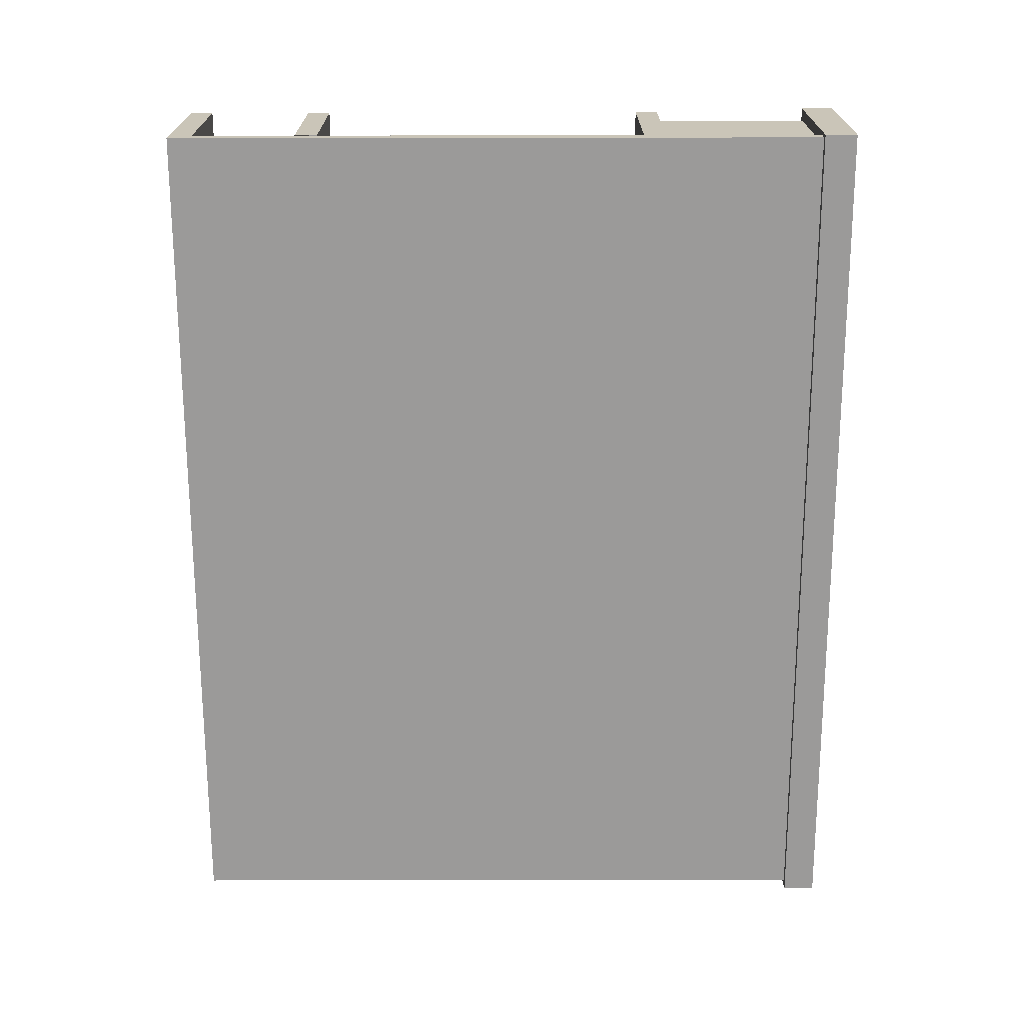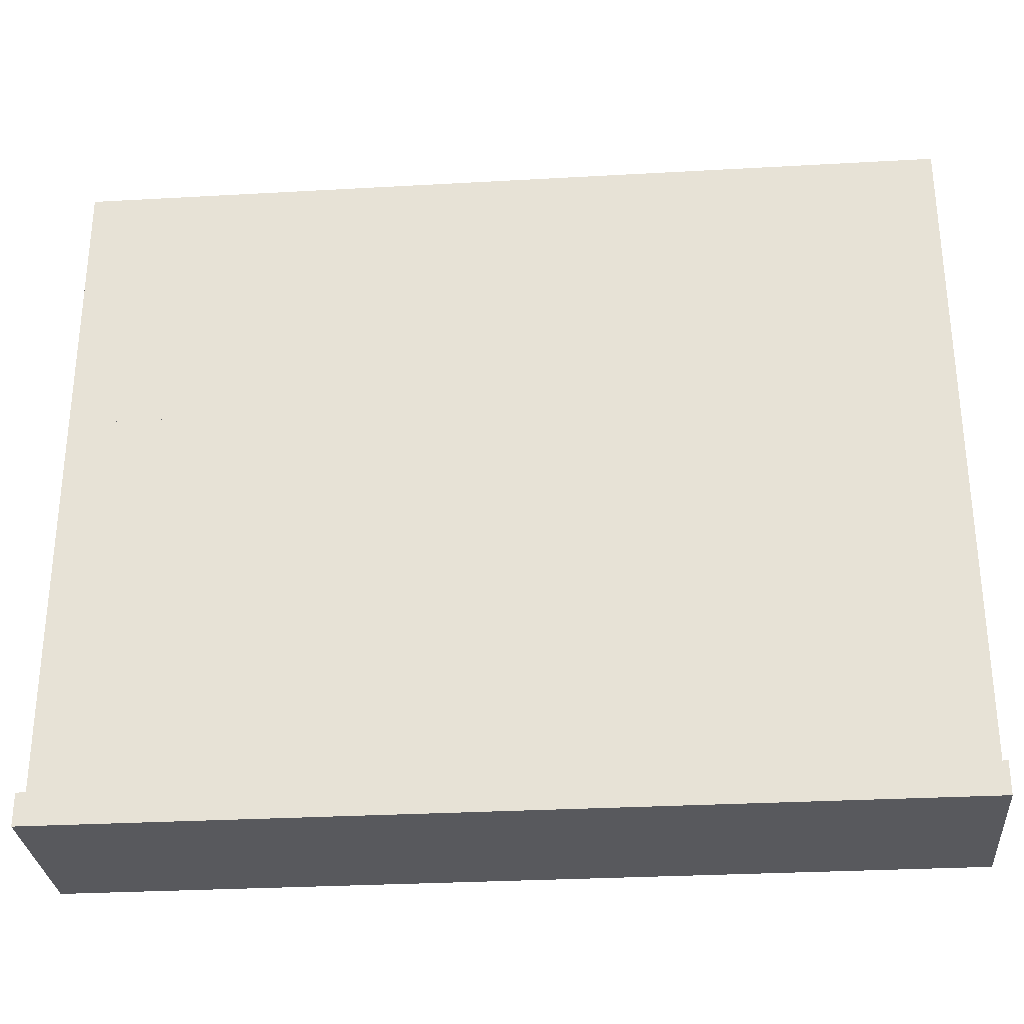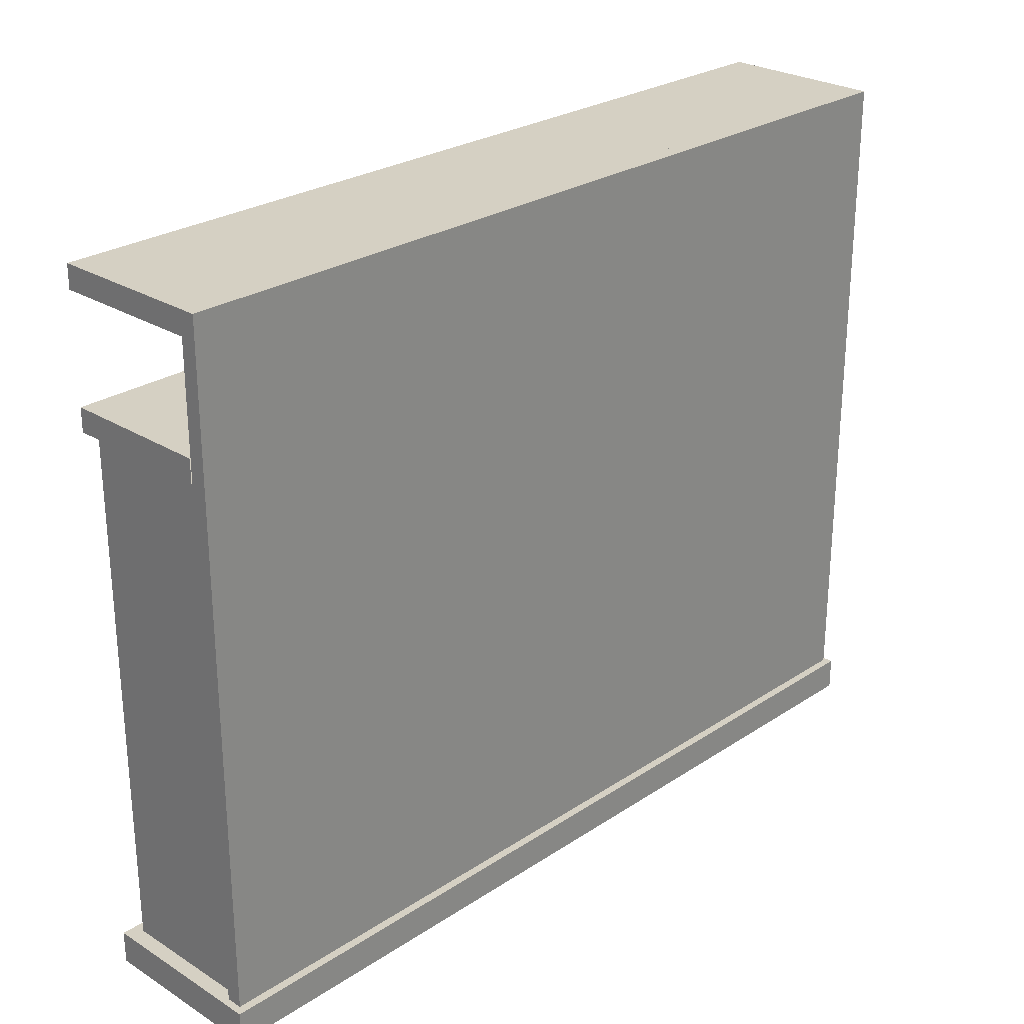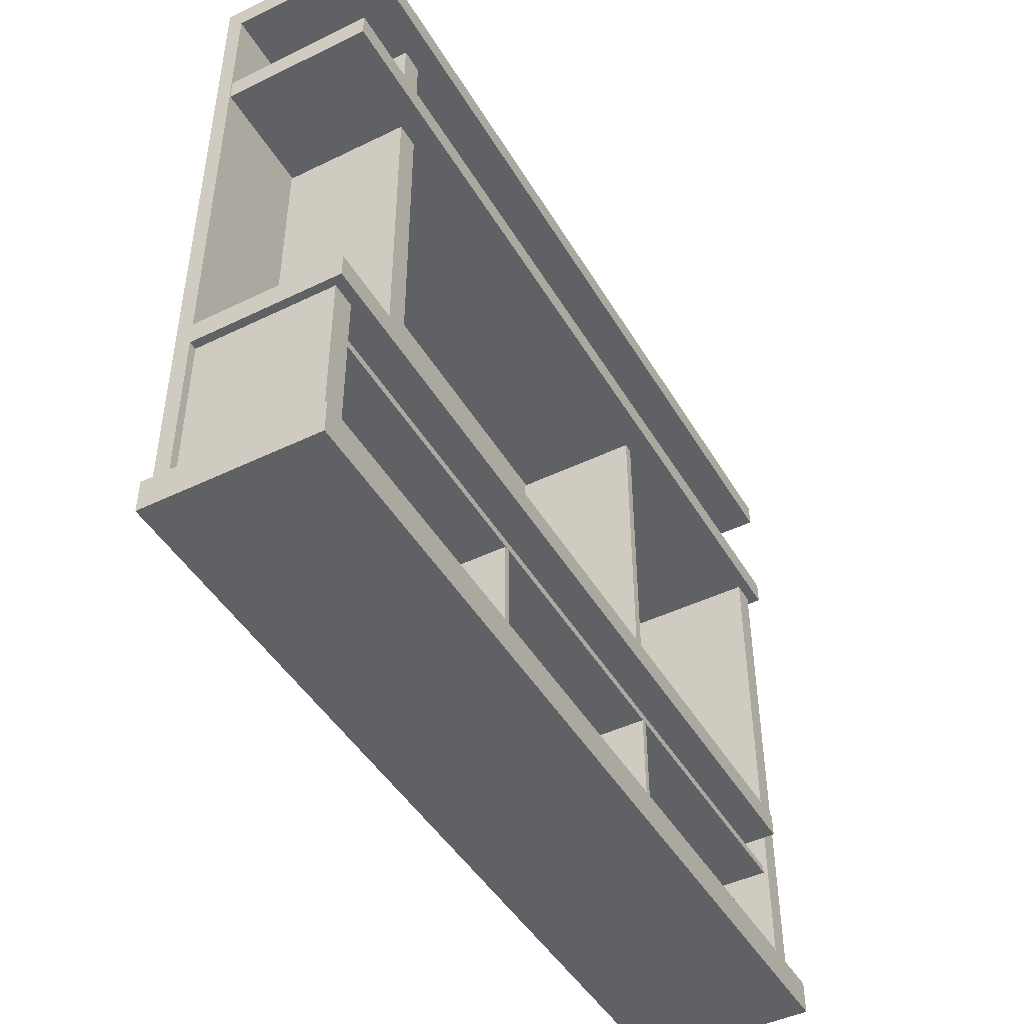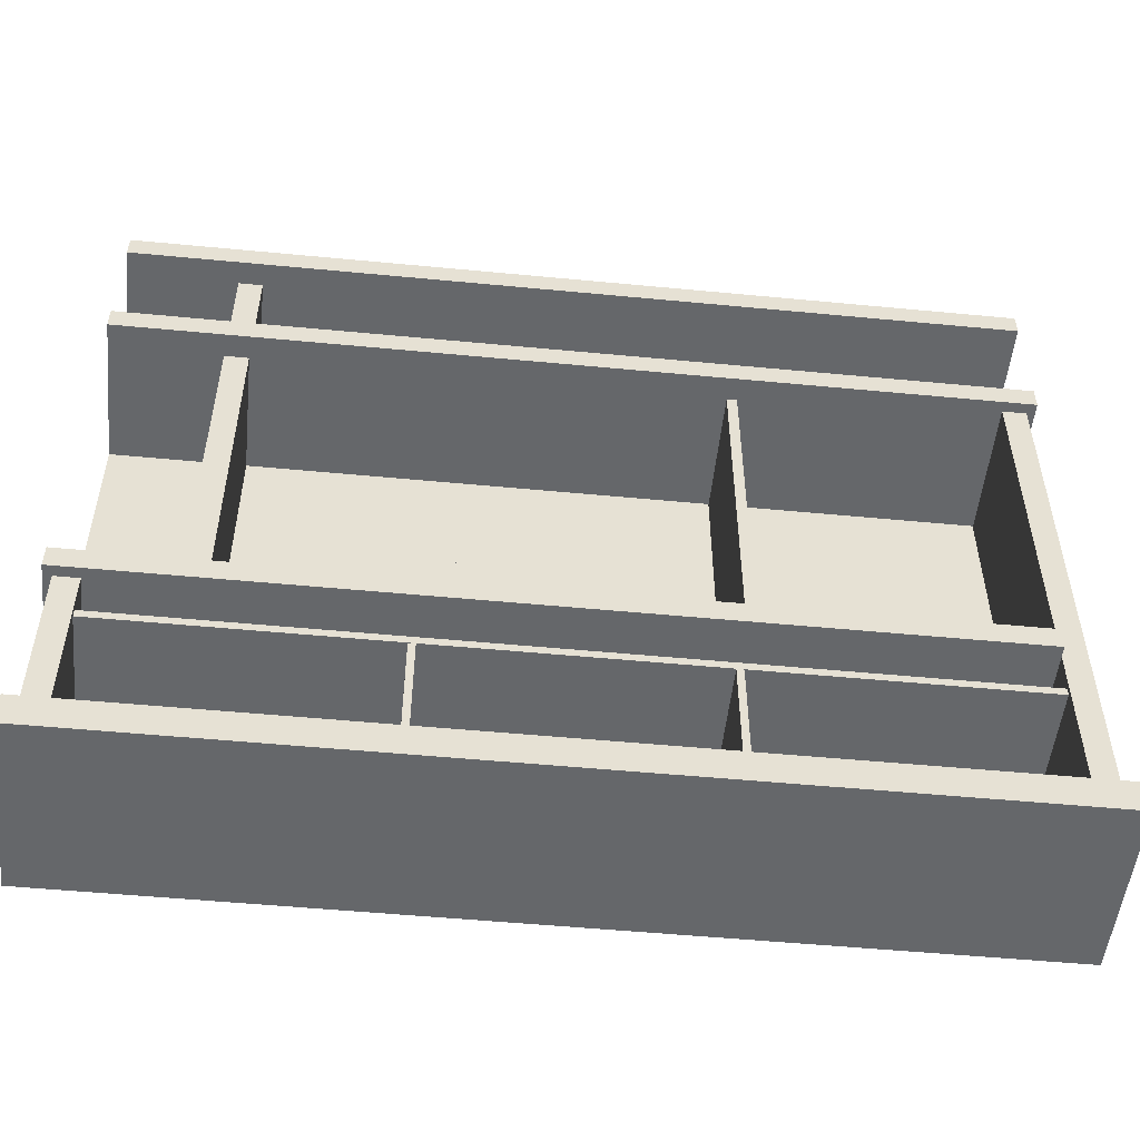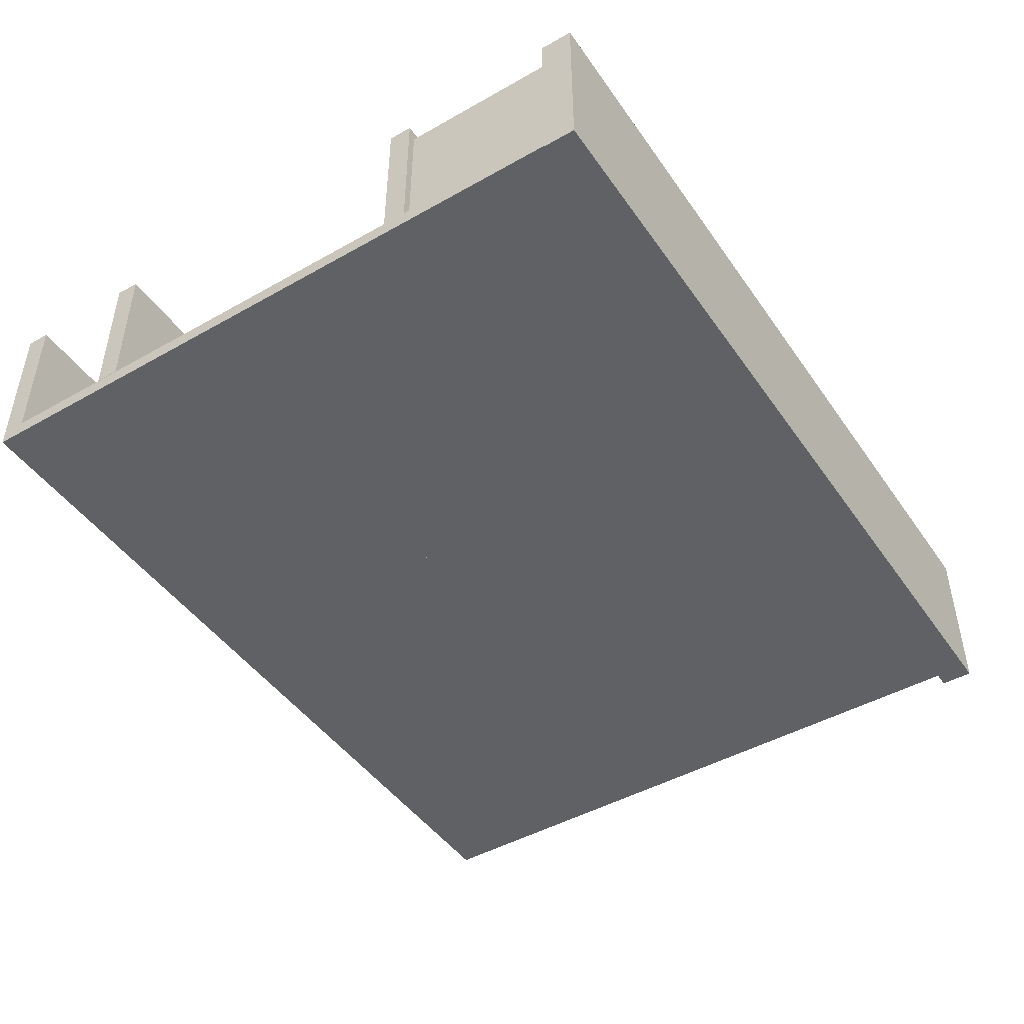
<metadata>
{"format":"obj","ext":"obj","renderer":"f3d","projection":"perspective","resolution":1024,"background":"white","views":[{"elev":-69.5,"azim":-89.9,"up":"+Z"},{"elev":-29.9,"azim":-175.3,"up":"+Y"},{"elev":26.4,"azim":134.2,"up":"+Y"},{"elev":-45.8,"azim":-60.9,"up":"+Y"},{"elev":-52.0,"azim":-5.9,"up":"+Y"},{"elev":-46.2,"azim":-57.1,"up":"+Z"}]}
</metadata>
<code>
v -30.75 18.02 82
v -30.75 82.26 82
v -30.75 18.02 8.523
v -30.75 82.26 8.523
v -27.06 18.02 82
v -27.06 18.02 8.523
v -27.06 82.26 8.523
v -27.06 82.26 82
v 116.6 18.02 82
v 116.6 82.26 82
v 116.6 18.02 8.523
v 116.6 82.26 8.523
v 120.3 18.02 82
v 120.3 18.02 8.523
v 120.3 82.26 8.523
v 120.3 82.26 82
v -197.9 0 90.61
v 289.5 0 90.61
v -197.9 18.02 90.61
v 289.5 18.02 90.61
v -197.9 18.02 -4.522
v 289.5 18.02 -4.522
v -197.9 0 -4.522
v 289.5 0 -4.522
v 135.6 18.02 90.61
v 135.6 18.02 -4.522
v 135.6 0 -4.522
v 135.6 0 90.61
v -39.99 18.02 90.61
v -39.99 18.02 -4.522
v -39.99 0 -4.522
v -39.99 0 90.61
v -195.7 9.376 0
v 285.6 9.376 0
v -195.7 9.376 8.724
v 285.6 9.376 8.724
v -195.7 121.5 8.724
v 285.6 121.5 8.724
v -195.7 121.5 0
v 285.6 121.5 0
v 131.7 9.376 8.724
v 131.7 121.5 8.724
v 131.7 121.5 0
v 131.7 9.376 0
v -50.84 9.376 8.724
v -50.84 121.5 8.724
v -50.84 121.5 0
v -50.84 9.376 0
v -195.7 237.1 8.724
v 285.6 237.1 8.724
v -195.7 237.1 0
v 285.6 237.1 0
v 131.7 237.1 8.724
v 131.7 237.1 0
v -50.84 237.1 8.724
v -50.84 237.1 0
v -195.7 389.2 8.724
v 285.6 389.2 8.724
v -195.7 389.2 0
v 285.6 389.2 0
v 131.7 389.2 8.724
v 131.7 389.2 0
v -50.84 389.2 8.724
v -50.84 389.2 0
v -178.4 82.26 82.23
v 268.2 82.26 82.23
v -178.4 86.62 82.23
v 268.2 86.62 82.23
v -178.4 86.62 8.724
v 268.2 86.62 8.724
v -178.4 82.26 8.724
v 268.2 82.26 8.724
v 85.92 86.62 82.23
v 85.92 86.62 8.724
v 85.92 82.26 8.724
v 85.92 82.26 82.23
v -58.2 86.62 82.23
v -58.2 86.62 8.724
v -58.2 82.26 8.724
v -58.2 82.26 82.23
v -178.4 18.02 84.7
v -191.3 18.02 84.7
v -191.3 18.02 8.724
v -178.4 18.02 8.724
v -191.3 106.2 8.724
v -178.4 106.2 8.724
v -178.4 106.2 84.7
v -191.3 106.2 84.7
v 281.1 18.02 84.7
v 281.1 305.2 84.7
v 268.2 18.02 84.7
v 268.2 305.2 84.7
v 268.2 18.02 8.724
v 268.2 305.2 8.724
v 281.1 18.02 8.724
v 281.1 305.2 8.724
v 268.2 155.4 8.724
v 281.1 155.4 8.724
v 281.1 155.4 84.7
v 268.2 155.4 84.7
v -195.7 106.2 90.61
v 268.2 106.2 90.61
v -195.7 119 90.61
v 268.2 119 90.61
v -195.7 119 8.724
v 268.2 119 8.724
v -195.7 106.2 8.724
v 268.2 106.2 8.724
v 114.8 119 90.61
v 114.8 119 8.724
v 114.8 106.2 8.724
v 114.8 106.2 90.61
v -36.33 119 90.61
v -36.33 119 8.724
v -36.33 106.2 8.724
v -36.33 106.2 90.61
v -123.5 119 77.55
v -123.5 376.4 77.55
v -136.4 119 77.55
v -136.4 376.4 77.55
v -136.4 119 8.724
v -136.4 376.4 8.724
v -123.5 119 8.724
v -123.5 376.4 8.724
v -136.4 244.3 8.724
v -123.5 244.3 8.724
v -123.5 244.3 77.55
v -136.4 244.3 77.55
v -195.7 305.2 90.61
v 285.6 305.2 90.61
v -195.7 318.1 90.61
v 285.6 318.1 90.61
v -195.7 318.1 9.326
v 285.6 318.1 9.326
v -195.7 305.2 9.326
v 285.6 305.2 9.326
v 106.2 318.1 90.61
v 106.2 318.1 9.326
v 106.2 305.2 9.326
v 106.2 305.2 90.61
v -45.68 318.1 90.61
v -45.68 318.1 9.326
v -45.68 305.2 9.326
v -45.68 305.2 90.61
v 129.5 119 77.55
v 129.5 305.2 77.55
v 124.1 119 77.55
v 124.1 305.2 77.55
v 124.1 119 8.724
v 124.1 305.2 8.724
v 129.5 119 8.724
v 129.5 305.2 8.724
v 124.1 207.6 8.724
v 129.5 207.6 8.724
v 129.5 207.6 77.55
v 124.1 207.6 77.55
v -195.7 376.4 90.61
v 285.6 376.4 90.61
v -195.7 389.2 90.61
v 285.6 389.2 90.61
v -195.7 389.2 8.724
v 285.6 389.2 8.724
v -195.7 376.4 8.724
v 285.6 376.4 8.724
v 117.9 389.2 90.61
v 117.9 389.2 8.724
v 117.9 376.4 8.724
v 117.9 376.4 90.61
v -34.03 389.2 90.61
v -34.03 389.2 8.724
v -34.03 376.4 8.724
v -34.03 376.4 90.61
f 5 6 7 8
f 1 2 4 3
f 1 3 6 5
f 4 2 8 7
f 2 1 5 8
f 13 14 15 16
f 9 10 12 11
f 9 11 14 13
f 12 10 16 15
f 10 9 13 16
f 17 32 29 19
f 19 29 30 21
f 21 30 31 23
f 23 31 32 17
f 18 24 22 20
f 23 17 19 21
f 25 20 22 26
f 27 26 22 24
f 28 27 24 18
f 25 28 18 20
f 29 25 26 30
f 31 30 26 27
f 32 31 27 28
f 29 32 28 25
f 33 48 45 35
f 35 45 46 37
f 39 47 48 33
f 34 40 38 36
f 39 33 35 37
f 41 36 38 42
f 44 43 40 34
f 41 44 34 36
f 45 41 42 46
f 48 47 43 44
f 45 48 44 41
f 37 46 55 49
f 51 56 47 39
f 40 52 50 38
f 51 39 37 49
f 42 38 50 53
f 43 54 52 40
f 46 42 53 55
f 47 56 54 43
f 51 56 55 49
f 49 55 63 57
f 57 63 64 59
f 59 64 56 51
f 52 60 58 50
f 59 51 49 57
f 53 50 58 61
f 62 61 58 60
f 54 62 60 52
f 53 54 52 50
f 55 53 61 63
f 64 63 61 62
f 56 64 62 54
f 55 56 54 53
f 65 80 77 67
f 67 77 78 69
f 71 79 80 65
f 66 72 70 68
f 73 68 70 74
f 76 75 72 66
f 73 76 66 68
f 77 73 74 78
f 80 79 75 76
f 77 80 76 73
f 81 87 88 82
f 82 88 85 83
f 84 86 87 81
f 89 99 100 91
f 91 100 97 93
f 95 98 99 89
f 99 98 96 90
f 100 99 90 92
f 97 100 92 94
f 101 116 113 103
f 103 113 114 105
f 107 115 116 101
f 107 101 103 105
f 109 104 106 110
f 112 111 108 102
f 109 112 102 104
f 113 109 110 114
f 116 115 111 112
f 113 116 112 109
f 117 127 128 119
f 119 128 125 121
f 123 126 127 117
f 127 126 124 118
f 128 127 118 120
f 125 128 120 122
f 129 144 141 131
f 131 141 142 133
f 135 143 144 129
f 130 136 134 132
f 135 129 131 133
f 137 132 134 138
f 140 139 136 130
f 137 140 130 132
f 141 137 138 142
f 144 143 139 140
f 141 144 140 137
f 145 155 156 147
f 147 156 153 149
f 151 154 155 145
f 155 154 152 146
f 156 155 146 148
f 153 156 148 150
f 157 172 169 159
f 159 169 170 161
f 163 171 172 157
f 158 164 162 160
f 163 157 159 161
f 165 160 162 166
f 168 167 164 158
f 165 168 158 160
f 169 165 166 170
f 172 171 167 168
f 169 172 168 165

</code>
